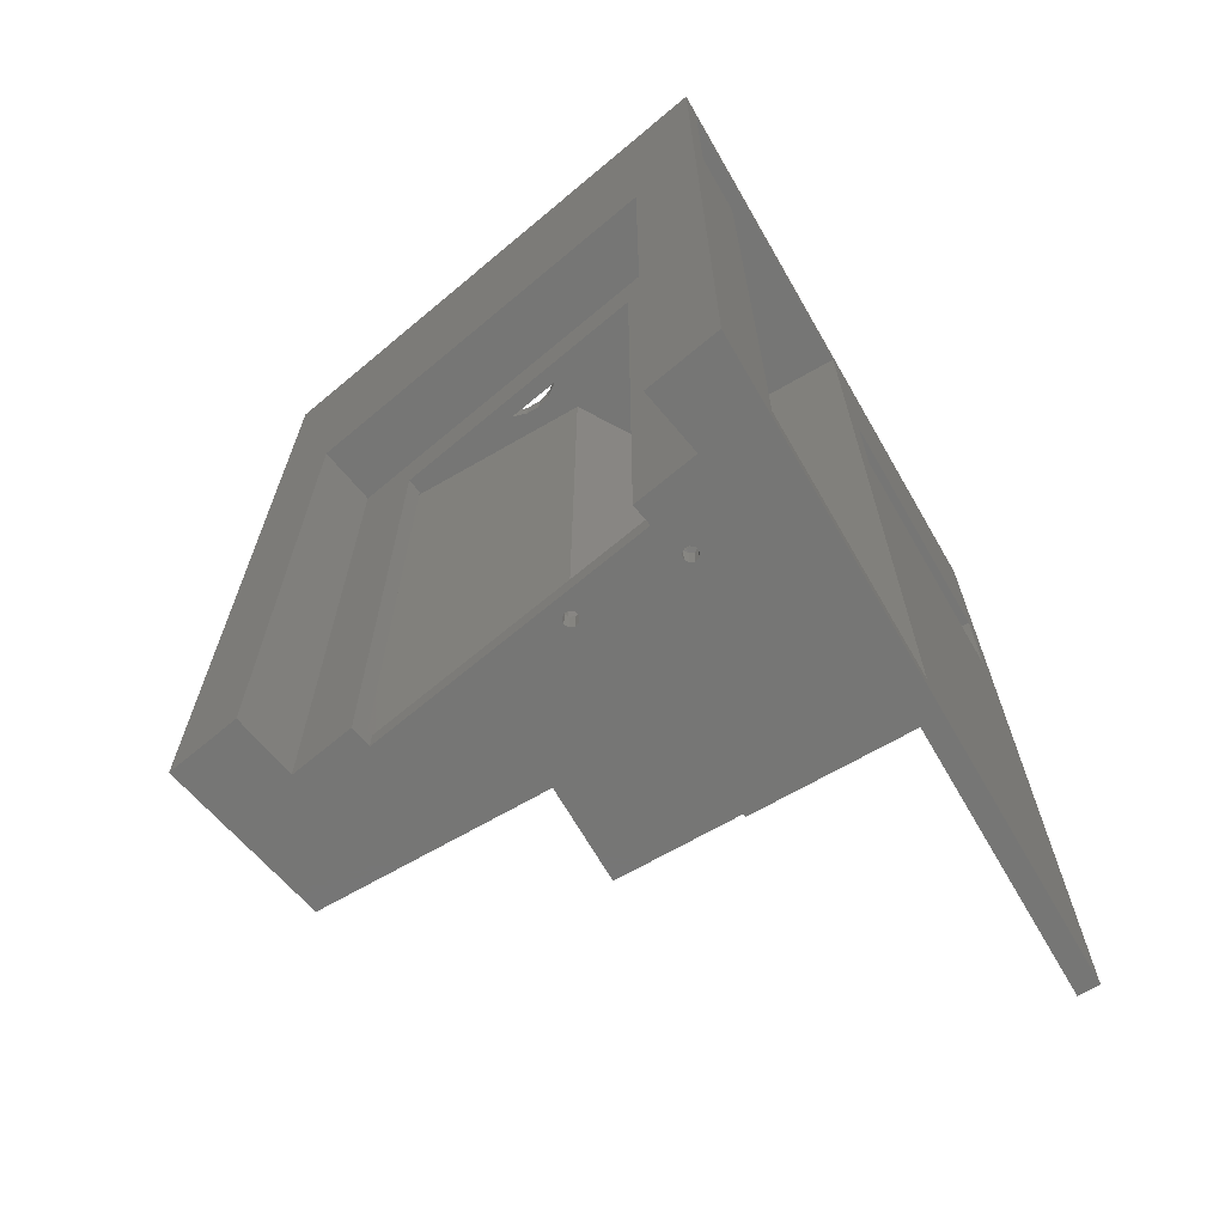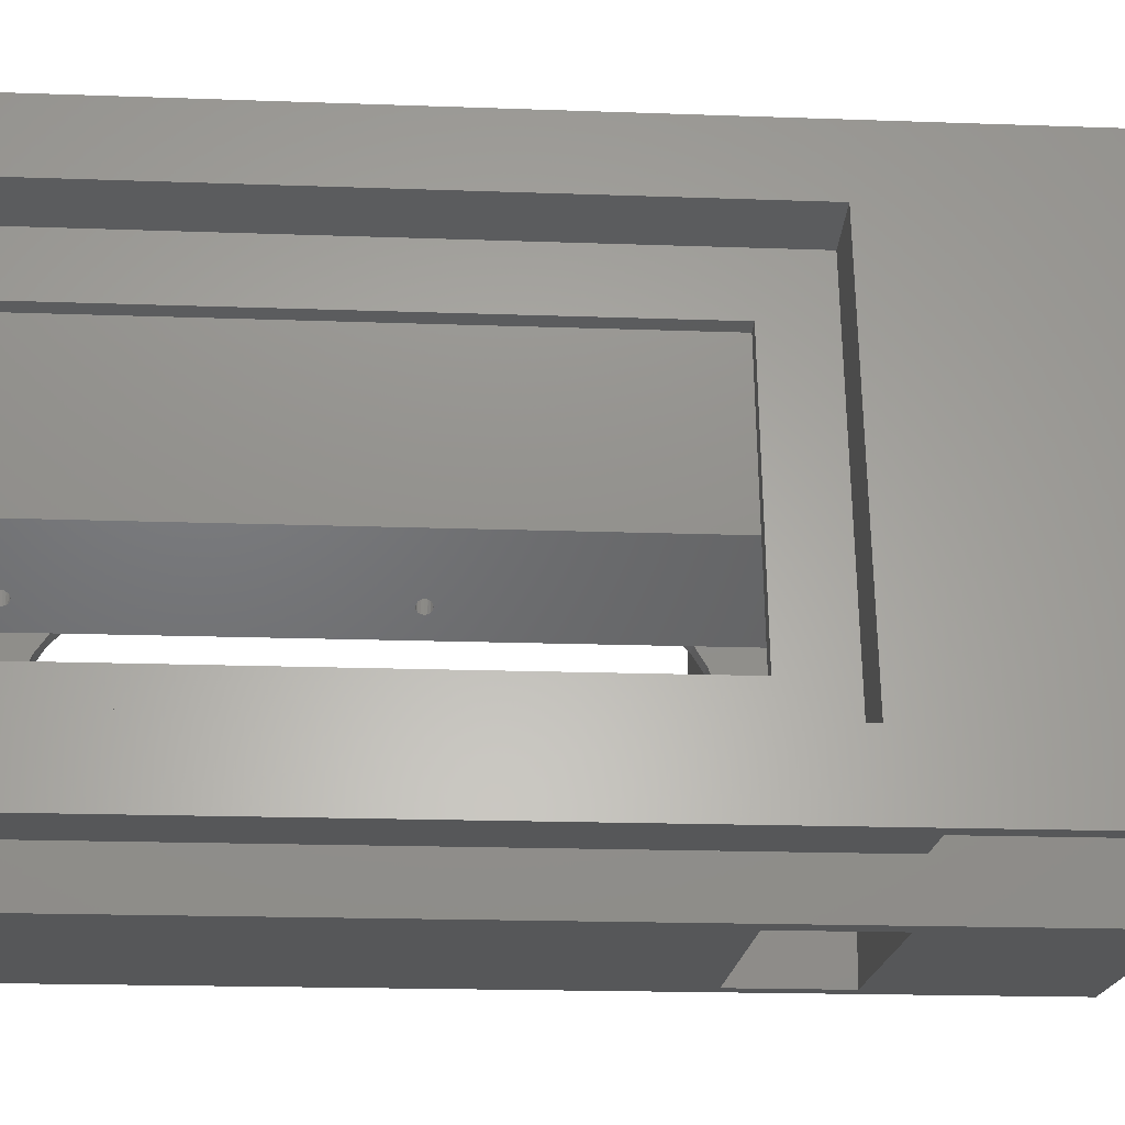
<metadata>
{"format":"stl","ext":"stl","renderer":"f3d","projection":"perspective","resolution":1024,"background":"white","views":[{"elev":-68.4,"azim":-60.0,"up":"+Z"},{"elev":-17.4,"azim":-94.2,"up":"+Y"}]}
</metadata>
<code>
# stl→obj: 360 verts, 764 faces
v -125.7 0 -19.22
v -111.5 0 -19.22
v -122.8 16.64 -19.22
v -112.7 14.86 -19.22
v -91.09 115.5 -19.22
v -95.5 112.4 -19.22
v -104.9 117.9 -19.22
v -105.6 114.2 -19.22
v -103.6 80.73 34.76
v -103.6 80.73 39.84
v -104.1 76.99 34.76
v -104.1 76.99 39.84
v -103.6 73.24 34.76
v -103.6 73.24 39.84
v -101.9 69.83 34.76
v -101.9 69.83 39.84
v -99.35 67.06 34.76
v -99.35 67.06 39.84
v -96.08 65.17 34.76
v -96.08 65.17 39.84
v -92.38 64.32 34.76
v -92.38 64.32 39.84
v -88.61 64.61 34.76
v -88.61 64.61 39.84
v -85.09 65.99 34.76
v -85.09 65.99 39.84
v -82.13 68.35 34.76
v -82.13 68.35 39.84
v -79.99 71.48 34.76
v -79.99 71.48 39.84
v -78.88 75.1 34.76
v -78.88 75.1 39.84
v -78.88 78.88 34.76
v -78.88 78.88 39.84
v -79.99 82.5 34.76
v -79.99 82.5 39.84
v -82.13 85.63 34.76
v -82.13 85.63 39.84
v -85.09 87.99 34.76
v -85.09 87.99 39.84
v -88.61 89.37 34.76
v -88.61 89.37 39.84
v -92.38 89.65 34.76
v -92.38 89.65 39.84
v -96.08 88.81 34.76
v -96.08 88.81 39.84
v -99.35 86.92 34.76
v -99.35 86.92 39.84
v -101.9 84.14 34.76
v -101.9 84.14 39.84
v -93.15 96.53 -183.7
v -93.15 96.53 -188.8
v -105.1 28.99 -183.7
v -105.1 28.99 -188.8
v -94.4 96.75 -183.7
v -98.15 97.41 -188.8
v -98.15 97.41 -43.98
v -94.4 96.75 -43.98
v -106.3 29.21 -43.98
v -110.1 29.87 -43.98
v -106.3 29.21 -183.7
v -110.1 29.87 -188.8
v -112.7 14.86 -188.8
v -112.7 14.86 -28.74
v -95.5 112.4 -28.74
v -95.5 112.4 -188.8
v -111.5 0 -183.7
v -98.06 24.84 -183.7
v -98.06 25.96 -183.7
v -50.79 0 -183.7
v -95.25 24.34 -183.7
v -96.23 23.77 -183.7
v -97.34 23.97 -183.7
v -50.79 51.66 -183.7
v -73.65 66.04 -183.7
v -94.86 25.4 -183.7
v -73.65 120 -183.7
v -95.25 51.86 -183.7
v -94.86 50.8 -183.7
v -91.09 115.5 -183.7
v -103.5 126.2 -183.7
v -104.9 117.9 -183.7
v -98.06 51.36 -183.7
v -97.34 52.23 -183.7
v -96.23 52.43 -183.7
v -95.25 49.74 -183.7
v -95.25 26.46 -183.7
v -96.23 49.17 -183.7
v -96.23 27.03 -183.7
v -97.34 49.37 -183.7
v -97.34 26.83 -183.7
v -98.06 50.24 -183.7
v -50.79 51.66 -167.7
v -50.79 54.48 -164.5
v -50.79 51.66 -49.85
v -50.79 55.01 -53.22
v -50.79 58.41 -152.6
v -50.79 59.53 -66.47
v -50.79 56.59 -160.8
v -50.79 57.92 -156.8
v -50.79 59.05 -61.75
v -50.79 57.52 -57.25
v -45.71 59.53 -66.47
v -45.71 59.06 -61.81
v -45.71 57.57 -57.36
v -45.71 55.13 -53.36
v -45.71 51.85 -50
v -45.71 47.92 -47.46
v -50.79 47.72 -47.36
v -45.71 43.51 -45.85
v -50.79 43.32 -45.8
v -45.71 38.86 -45.26
v -50.79 38.69 -45.26
v -45.71 34.19 -45.73
v -50.79 34.05 -45.76
v -45.71 29.75 -47.22
v -50.79 29.64 -47.27
v -45.71 25.75 -49.66
v -50.79 25.67 -49.72
v -45.71 22.39 -52.93
v -50.79 22.34 -52.99
v -45.71 19.84 -56.87
v -50.79 19.82 -56.92
v -45.71 18.23 -61.28
v -50.79 18.23 -61.3
v -45.71 17.65 -65.93
v -50.79 17.65 -65.93
v -45.71 58.41 -152.6
v -45.71 16.53 -152
v -45.71 17 -156.7
v -50.79 16.53 -152
v -50.79 17.03 -156.9
v -45.71 18.49 -161.1
v -50.79 18.64 -161.4
v -45.71 20.93 -165.1
v -50.79 21.26 -165.5
v -45.71 24.2 -168.5
v -50.79 24.76 -168.9
v -45.71 28.14 -171
v -50.79 28.94 -171.4
v -45.71 32.54 -172.6
v -50.79 33.58 -172.9
v -45.71 37.2 -173.2
v -50.79 38.44 -173.2
v -45.71 41.86 -172.8
v -50.79 43.24 -172.4
v -45.71 46.31 -171.3
v -50.79 47.73 -170.5
v -45.71 50.31 -168.8
v -45.71 53.67 -165.6
v -45.71 56.22 -161.6
v -45.71 57.82 -157.2
v -122.8 16.64 -23.66
v -112.7 14.86 -23.66
v -105.6 114.2 -23.66
v -95.5 112.4 -23.66
v -125.7 0 34.76
v -103.5 126.2 34.76
v -110.5 115.1 -28.74
v -110.5 115.1 -188.8
v -127.7 17.51 -28.74
v -127.7 17.51 -188.8
v -98.06 24.84 -188.8
v -97.34 23.97 -188.8
v -98.06 51.36 -188.8
v -98.06 50.24 -188.8
v -97.34 49.37 -188.8
v -68.57 124.1 -188.8
v -68.57 71.12 -188.8
v -107.5 132.2 -188.8
v -45.71 71.12 -188.8
v -45.71 5.08 -188.8
v -95.25 49.74 -188.8
v -94.86 50.8 -188.8
v 21.6 5.08 -188.8
v 21.6 0 -188.8
v -130.8 0 -188.8
v -95.25 51.86 -188.8
v -96.23 52.43 -188.8
v -97.34 52.23 -188.8
v -96.23 49.17 -188.8
v -96.23 27.03 -188.8
v -97.34 26.83 -188.8
v -95.25 26.46 -188.8
v -94.86 25.4 -188.8
v -95.25 24.34 -188.8
v -96.23 23.77 -188.8
v -98.06 25.96 -188.8
v 7.633 66.04 -34.25
v 7.346 71.12 -33.75
v 7.247 66.04 -33.19
v 7.346 71.12 -32.62
v 7.633 66.04 -32.13
v 8.072 71.12 -31.76
v 8.611 66.04 -31.56
v 9.184 71.12 -31.56
v 9.723 66.04 -31.76
v 10.16 71.12 -32.13
v 10.45 66.04 -32.62
v 10.55 71.12 -33.19
v 10.45 66.04 -33.75
v 10.16 71.12 -34.25
v 9.723 66.04 -34.62
v 9.184 71.12 -34.81
v 8.611 66.04 -34.81
v 8.072 71.12 -34.62
v 7.633 66.04 -15.2
v 7.346 71.12 -14.7
v 7.247 66.04 -14.14
v 7.346 71.12 -13.57
v 7.633 66.04 -13.08
v 8.072 71.12 -12.71
v 8.611 66.04 -12.51
v 9.184 71.12 -12.51
v 9.723 66.04 -12.71
v 10.16 71.12 -13.08
v 10.45 66.04 -13.57
v 10.55 71.12 -14.14
v 10.45 66.04 -14.7
v 10.16 71.12 -15.2
v 9.723 66.04 -15.57
v 9.184 71.12 -15.76
v 8.611 66.04 -15.76
v 8.072 71.12 -15.57
v -59.33 57.03 -176.7
v -59.35 71.12 -176.6
v -59.45 57.11 -176.1
v -59.35 71.12 -175.5
v -59.33 57.03 -175.4
v -58.97 56.81 -174.9
v -58.63 71.12 -174.6
v -58.43 56.47 -174.5
v -57.52 71.12 -174.4
v -57.8 56.07 -174.4
v -57.17 55.68 -174.5
v -56.54 71.12 -175
v -56.64 55.34 -174.9
v -56.28 55.11 -175.4
v -56.15 71.12 -176.1
v -56.15 55.03 -176.1
v -56.28 55.11 -176.7
v -56.54 71.12 -177.1
v -56.64 55.34 -177.2
v -57.17 55.68 -177.6
v -57.52 71.12 -177.7
v -57.8 56.07 -177.7
v -58.63 71.12 -177.5
v -58.43 56.47 -177.6
v -58.97 56.81 -177.2
v -59.33 57.03 -100.5
v -59.35 71.12 -100.4
v -59.45 57.11 -99.86
v -59.35 71.12 -99.3
v -59.33 57.03 -99.23
v -58.97 56.81 -98.7
v -58.63 71.12 -98.43
v -58.43 56.47 -98.34
v -57.52 71.12 -98.24
v -57.8 56.07 -98.21
v -57.17 55.68 -98.34
v -56.54 71.12 -98.8
v -56.64 55.34 -98.7
v -56.28 55.11 -99.23
v -56.15 71.12 -99.86
v -56.15 55.03 -99.86
v -56.28 55.11 -100.5
v -56.54 71.12 -100.9
v -56.64 55.34 -101
v -57.17 55.68 -101.4
v -57.52 71.12 -101.5
v -57.8 56.07 -101.5
v -58.63 71.12 -101.3
v -58.43 56.47 -101.4
v -58.97 56.81 -101
v 16.52 24.34 -24.93
v 21.6 24.84 -25.21
v 16.52 25.4 -25.31
v 21.6 25.96 -25.21
v 16.52 26.46 -24.93
v 21.6 26.83 -24.49
v 16.52 27.03 -23.95
v 21.6 27.03 -23.38
v 16.52 26.83 -22.84
v 21.6 26.46 -22.4
v 16.52 25.96 -22.11
v 21.6 25.4 -22.01
v 16.52 24.84 -22.11
v 21.6 24.34 -22.4
v 16.52 23.97 -22.84
v 21.6 23.77 -23.38
v 16.52 23.77 -23.95
v 21.6 23.97 -24.49
v -50.79 51.66 34.76
v -73.65 66.04 34.76
v -73.65 120 34.76
v -94.86 25.4 34.76
v -94.86 50.8 34.76
v -95.25 26.46 34.76
v -95.25 49.74 34.76
v -96.23 49.17 34.76
v -96.23 27.03 34.76
v -97.34 26.83 34.76
v -98.06 50.24 34.76
v -98.06 51.36 34.76
v -97.34 52.23 34.76
v -96.23 52.43 34.76
v -95.25 51.86 34.76
v -50.79 0 34.76
v -96.23 23.77 34.76
v -95.25 24.34 34.76
v -97.34 49.37 34.76
v -98.06 25.96 34.76
v -98.06 24.84 34.76
v -97.34 23.97 34.76
v 16.52 66.04 -37.63
v 16.52 0 -37.63
v 16.52 0 -9.693
v 16.52 66.04 -9.693
v -130.8 0 39.84
v 21.6 0 39.84
v -44.76 0 -9.693
v -44.76 0 -37.63
v -45.71 71.12 -42.71
v 21.6 71.12 -42.71
v -45.71 5.08 -42.71
v 21.6 5.08 -42.71
v 21.6 71.12 -4.613
v -45.71 71.12 -4.613
v -68.57 71.12 39.84
v -45.71 71.12 39.84
v 21.6 5.08 -4.613
v 21.6 5.08 39.84
v -44.76 5.08 -9.693
v -44.76 5.08 -37.63
v -45.71 5.08 -9.693
v -45.71 5.08 -37.63
v -45.71 66.04 -37.63
v -45.71 66.04 -9.693
v -45.71 5.08 -4.613
v -45.71 5.08 39.84
v -94.96 24.84 39.84
v -94.96 25.96 39.84
v -95.69 26.83 39.84
v -96.8 27.03 39.84
v -97.78 26.46 39.84
v -98.16 25.4 39.84
v -97.78 24.34 39.84
v -96.8 23.77 39.84
v -95.69 23.97 39.84
v -94.96 50.24 39.84
v -94.96 51.36 39.84
v -95.69 52.23 39.84
v -96.8 52.43 39.84
v -97.78 51.86 39.84
v -98.16 50.8 39.84
v -97.78 49.74 39.84
v -96.8 49.17 39.84
v -95.69 49.37 39.84
v -107.5 132.2 39.84
v -68.57 124.1 39.84
f 1 2 3
f 3 2 4
f 4 2 5
f 4 5 6
f 6 5 7
f 6 7 8
f 9 10 11
f 11 10 12
f 11 12 13
f 13 12 14
f 13 14 15
f 15 14 16
f 15 16 17
f 17 16 18
f 17 18 19
f 19 18 20
f 19 20 21
f 21 20 22
f 21 22 23
f 23 22 24
f 23 24 25
f 25 24 26
f 25 26 27
f 27 26 28
f 27 28 29
f 29 28 30
f 29 30 31
f 31 30 32
f 31 32 33
f 33 32 34
f 33 34 35
f 35 34 36
f 35 36 37
f 37 36 38
f 37 38 39
f 39 38 40
f 39 40 41
f 41 40 42
f 41 42 43
f 43 42 44
f 43 44 45
f 45 44 46
f 45 46 47
f 47 46 48
f 47 48 49
f 49 48 50
f 49 50 9
f 9 50 10
f 51 52 53
f 53 52 54
f 51 55 52
f 52 55 56
f 56 55 57
f 57 55 58
f 58 59 57
f 57 59 60
f 53 54 61
f 61 54 62
f 61 62 60
f 60 59 61
f 62 63 60
f 60 63 64
f 60 64 57
f 57 64 65
f 57 65 66
f 66 56 57
f 61 67 53
f 53 67 68
f 53 68 69
f 70 71 67
f 67 71 72
f 67 72 73
f 74 75 70
f 70 75 76
f 70 76 71
f 77 51 75
f 75 51 78
f 75 78 79
f 51 77 80
f 80 77 81
f 80 81 82
f 80 55 51
f 53 83 51
f 51 83 84
f 51 84 85
f 86 87 79
f 79 87 76
f 79 76 75
f 86 88 87
f 87 88 89
f 89 88 90
f 89 90 91
f 91 90 53
f 91 53 69
f 90 92 53
f 53 92 83
f 85 78 51
f 73 68 67
f 93 94 95
f 95 94 96
f 96 94 97
f 96 97 98
f 94 99 97
f 97 99 100
f 101 102 98
f 98 102 96
f 103 104 98
f 98 104 101
f 101 104 105
f 101 105 102
f 102 105 106
f 102 106 96
f 96 106 107
f 96 107 95
f 95 107 108
f 95 108 109
f 109 108 110
f 109 110 111
f 111 110 112
f 111 112 113
f 113 112 114
f 113 114 115
f 115 114 116
f 115 116 117
f 117 116 118
f 117 118 119
f 119 118 120
f 119 120 121
f 121 120 122
f 121 122 123
f 123 122 124
f 123 124 125
f 125 124 126
f 125 126 127
f 128 103 97
f 97 103 98
f 129 130 131
f 131 130 132
f 132 130 133
f 132 133 134
f 134 133 135
f 134 135 136
f 136 135 137
f 136 137 138
f 138 137 139
f 138 139 140
f 140 139 141
f 140 141 142
f 142 141 143
f 142 143 144
f 144 143 145
f 144 145 146
f 146 145 147
f 146 147 148
f 148 147 149
f 148 149 93
f 93 149 150
f 93 150 94
f 94 150 151
f 94 151 99
f 99 151 152
f 99 152 100
f 100 152 128
f 100 128 97
f 126 129 127
f 127 129 131
f 153 154 155
f 155 154 156
f 1 3 157
f 157 3 158
f 158 3 8
f 158 8 7
f 153 155 3
f 3 155 8
f 82 81 7
f 7 81 158
f 159 160 65
f 65 160 66
f 154 4 156
f 156 4 6
f 64 63 161
f 161 63 162
f 153 3 154
f 154 3 4
f 5 2 59
f 59 2 67
f 59 67 61
f 59 58 5
f 5 58 80
f 80 58 55
f 80 82 5
f 5 82 7
f 65 64 159
f 159 64 161
f 156 6 155
f 155 6 8
f 62 54 63
f 63 54 163
f 63 163 164
f 52 165 54
f 54 165 166
f 54 166 167
f 56 66 52
f 52 66 168
f 52 168 169
f 160 170 66
f 66 170 168
f 171 172 169
f 169 172 173
f 169 173 174
f 175 176 172
f 172 176 177
f 172 177 63
f 63 177 162
f 174 178 169
f 169 178 179
f 169 179 52
f 52 179 180
f 52 180 165
f 167 181 54
f 54 181 182
f 54 182 183
f 181 173 182
f 182 173 184
f 184 173 172
f 184 172 185
f 185 172 186
f 186 172 187
f 187 172 63
f 187 63 164
f 183 188 54
f 54 188 163
f 189 190 191
f 191 190 192
f 191 192 193
f 193 192 194
f 193 194 195
f 195 194 196
f 195 196 197
f 197 196 198
f 197 198 199
f 199 198 200
f 199 200 201
f 201 200 202
f 201 202 203
f 203 202 204
f 203 204 205
f 205 204 206
f 205 206 189
f 189 206 190
f 207 208 209
f 209 208 210
f 209 210 211
f 211 210 212
f 211 212 213
f 213 212 214
f 213 214 215
f 215 214 216
f 215 216 217
f 217 216 218
f 217 218 219
f 219 218 220
f 219 220 221
f 221 220 222
f 221 222 223
f 223 222 224
f 223 224 207
f 207 224 208
f 225 226 227
f 227 226 228
f 227 228 229
f 229 228 230
f 230 228 231
f 230 231 232
f 232 231 233
f 232 233 234
f 234 233 235
f 235 233 236
f 235 236 237
f 237 236 238
f 238 236 239
f 238 239 240
f 240 239 241
f 241 239 242
f 241 242 243
f 243 242 244
f 244 242 245
f 244 245 246
f 246 245 247
f 246 247 248
f 248 247 249
f 249 247 226
f 249 226 225
f 250 251 252
f 252 251 253
f 252 253 254
f 254 253 255
f 255 253 256
f 255 256 257
f 257 256 258
f 257 258 259
f 259 258 260
f 260 258 261
f 260 261 262
f 262 261 263
f 263 261 264
f 263 264 265
f 265 264 266
f 266 264 267
f 266 267 268
f 268 267 269
f 269 267 270
f 269 270 271
f 271 270 272
f 271 272 273
f 273 272 274
f 274 272 251
f 274 251 250
f 275 276 277
f 277 276 278
f 277 278 279
f 279 278 280
f 279 280 281
f 281 280 282
f 281 282 283
f 283 282 284
f 283 284 285
f 285 284 286
f 285 286 287
f 287 286 288
f 287 288 289
f 289 288 290
f 289 290 291
f 291 290 292
f 291 292 275
f 275 292 276
f 229 252 227
f 227 252 75
f 227 75 225
f 225 75 249
f 249 75 248
f 248 75 74
f 248 74 246
f 246 74 244
f 244 74 243
f 243 74 241
f 241 74 240
f 240 74 93
f 240 93 265
f 265 93 95
f 265 95 263
f 263 95 262
f 262 95 260
f 260 95 259
f 259 95 257
f 257 95 293
f 257 293 255
f 255 293 254
f 254 293 294
f 254 294 252
f 252 294 75
f 252 229 250
f 250 229 230
f 250 230 274
f 274 230 232
f 274 232 273
f 273 232 271
f 271 232 234
f 271 234 235
f 271 235 269
f 269 235 237
f 269 237 268
f 268 237 238
f 268 238 266
f 266 238 240
f 266 240 265
f 13 157 11
f 11 157 158
f 11 158 9
f 9 158 49
f 49 158 47
f 47 158 45
f 45 158 43
f 43 158 41
f 41 158 295
f 41 295 39
f 39 295 37
f 37 295 35
f 35 295 33
f 33 295 294
f 33 294 31
f 31 294 29
f 29 294 27
f 27 294 25
f 25 294 296
f 25 296 297
f 297 296 298
f 297 298 299
f 299 298 300
f 300 298 301
f 300 301 302
f 157 13 303
f 303 13 15
f 303 15 304
f 304 15 17
f 304 17 305
f 305 17 19
f 305 19 306
f 306 19 21
f 306 21 307
f 307 21 297
f 297 21 23
f 297 23 25
f 293 308 294
f 294 308 296
f 157 309 308
f 308 309 310
f 308 310 296
f 311 302 303
f 303 302 312
f 303 312 157
f 157 312 313
f 157 313 314
f 311 300 302
f 314 309 157
f 279 315 277
f 277 315 316
f 277 316 275
f 275 316 291
f 291 316 317
f 291 317 289
f 289 317 287
f 287 317 285
f 285 317 318
f 285 318 283
f 283 318 281
f 281 318 315
f 281 315 279
f 177 1 319
f 319 1 157
f 319 157 308
f 176 70 177
f 177 70 67
f 177 67 1
f 1 67 2
f 70 176 316
f 316 176 320
f 316 320 317
f 317 320 321
f 321 320 308
f 321 308 322
f 322 308 70
f 322 70 316
f 320 319 308
f 323 324 325
f 325 324 326
f 198 218 200
f 200 218 324
f 200 324 202
f 202 324 204
f 204 324 206
f 206 324 323
f 206 323 190
f 190 323 192
f 192 323 208
f 192 208 194
f 194 208 224
f 194 224 222
f 196 222 198
f 198 222 220
f 198 220 218
f 196 194 222
f 324 218 327
f 327 218 216
f 327 216 214
f 214 212 327
f 327 212 328
f 328 212 210
f 328 210 208
f 242 239 171
f 171 239 236
f 171 236 267
f 267 236 270
f 270 236 233
f 270 233 231
f 270 231 272
f 272 231 228
f 272 228 251
f 251 228 169
f 251 169 253
f 253 169 329
f 253 329 323
f 323 329 328
f 323 328 208
f 228 226 169
f 169 226 247
f 169 247 245
f 169 245 171
f 171 245 242
f 261 323 264
f 264 323 171
f 264 171 267
f 261 258 323
f 323 258 256
f 323 256 253
f 329 330 328
f 288 286 331
f 331 286 284
f 331 284 327
f 327 284 282
f 327 282 324
f 324 282 280
f 324 280 278
f 324 278 326
f 326 278 276
f 326 276 292
f 292 290 326
f 326 290 331
f 326 331 320
f 320 331 332
f 290 288 331
f 175 326 176
f 176 326 320
f 321 322 333
f 333 322 334
f 333 334 335
f 335 334 336
f 322 316 334
f 334 316 315
f 334 315 337
f 337 336 334
f 338 318 333
f 333 318 317
f 333 317 321
f 333 335 338
f 339 340 331
f 331 340 332
f 339 328 340
f 340 328 330
f 336 337 335
f 335 337 338
f 129 126 325
f 325 126 124
f 325 124 122
f 122 120 325
f 325 120 118
f 325 118 116
f 116 114 325
f 325 114 112
f 325 112 323
f 323 112 110
f 323 110 108
f 108 107 323
f 323 107 106
f 323 106 105
f 105 104 323
f 323 104 103
f 323 103 128
f 323 128 171
f 171 128 152
f 171 152 151
f 151 150 171
f 171 150 149
f 171 149 147
f 147 145 171
f 171 145 143
f 171 143 172
f 172 143 141
f 172 141 139
f 139 137 172
f 172 137 135
f 172 135 133
f 133 130 172
f 172 130 129
f 172 129 325
f 189 191 337
f 337 191 193
f 337 193 207
f 207 193 223
f 223 193 195
f 223 195 221
f 221 195 197
f 221 197 219
f 219 197 318
f 219 318 217
f 217 318 215
f 215 318 213
f 213 318 338
f 213 338 211
f 211 338 209
f 209 338 207
f 207 338 337
f 197 199 318
f 318 199 315
f 315 199 201
f 315 201 203
f 203 205 315
f 315 205 337
f 337 205 189
f 339 331 328
f 328 331 327
f 186 71 185
f 185 71 76
f 185 76 184
f 184 76 87
f 184 87 182
f 182 87 89
f 182 89 183
f 183 89 91
f 183 91 188
f 188 91 69
f 188 69 163
f 163 69 68
f 163 68 164
f 164 68 73
f 164 73 187
f 187 73 72
f 187 72 186
f 186 72 71
f 310 341 296
f 296 341 342
f 296 342 298
f 298 342 343
f 298 343 301
f 301 343 344
f 301 344 302
f 302 344 345
f 302 345 312
f 312 345 346
f 312 346 313
f 313 346 347
f 313 347 314
f 314 347 348
f 314 348 309
f 309 348 349
f 309 349 310
f 310 349 341
f 173 86 174
f 174 86 79
f 174 79 178
f 178 79 78
f 178 78 179
f 179 78 85
f 179 85 180
f 180 85 84
f 180 84 165
f 165 84 83
f 165 83 166
f 166 83 92
f 166 92 167
f 167 92 90
f 167 90 181
f 181 90 88
f 181 88 173
f 173 88 86
f 299 350 297
f 297 350 351
f 297 351 307
f 307 351 352
f 307 352 306
f 306 352 353
f 306 353 305
f 305 353 354
f 305 354 304
f 304 354 355
f 304 355 303
f 303 355 356
f 303 356 311
f 311 356 357
f 311 357 300
f 300 357 358
f 300 358 299
f 299 358 350
f 10 359 12
f 12 359 319
f 12 319 14
f 14 319 355
f 14 355 16
f 16 355 354
f 16 354 18
f 18 354 20
f 20 354 353
f 20 353 22
f 22 353 352
f 22 352 24
f 24 352 351
f 24 351 26
f 26 351 350
f 26 350 329
f 329 350 340
f 329 340 330
f 10 50 359
f 359 50 48
f 359 48 46
f 46 44 359
f 359 44 360
f 360 44 42
f 360 42 40
f 40 38 360
f 360 38 36
f 360 36 329
f 329 36 34
f 329 34 32
f 32 30 329
f 329 30 28
f 329 28 26
f 347 346 319
f 319 346 345
f 319 345 356
f 356 345 357
f 357 345 344
f 357 344 343
f 342 350 343
f 343 350 358
f 343 358 357
f 350 342 340
f 340 342 341
f 340 341 349
f 349 348 340
f 340 348 319
f 340 319 320
f 348 347 319
f 356 355 319
f 332 340 320
f 360 329 168
f 168 329 169
f 359 360 170
f 170 360 168
f 160 159 170
f 170 159 359
f 359 159 161
f 359 161 319
f 319 161 177
f 177 161 162
f 95 109 293
f 293 109 111
f 293 111 113
f 113 115 293
f 293 115 117
f 293 117 308
f 308 117 119
f 308 119 121
f 121 123 308
f 308 123 125
f 308 125 127
f 308 127 70
f 70 127 131
f 70 131 132
f 132 134 70
f 70 134 136
f 70 136 138
f 138 140 70
f 70 140 142
f 70 142 74
f 74 142 144
f 74 144 146
f 146 148 74
f 74 148 93
f 294 295 75
f 75 295 77
f 295 158 77
f 77 158 81
f 326 175 325
f 325 175 172

</code>
